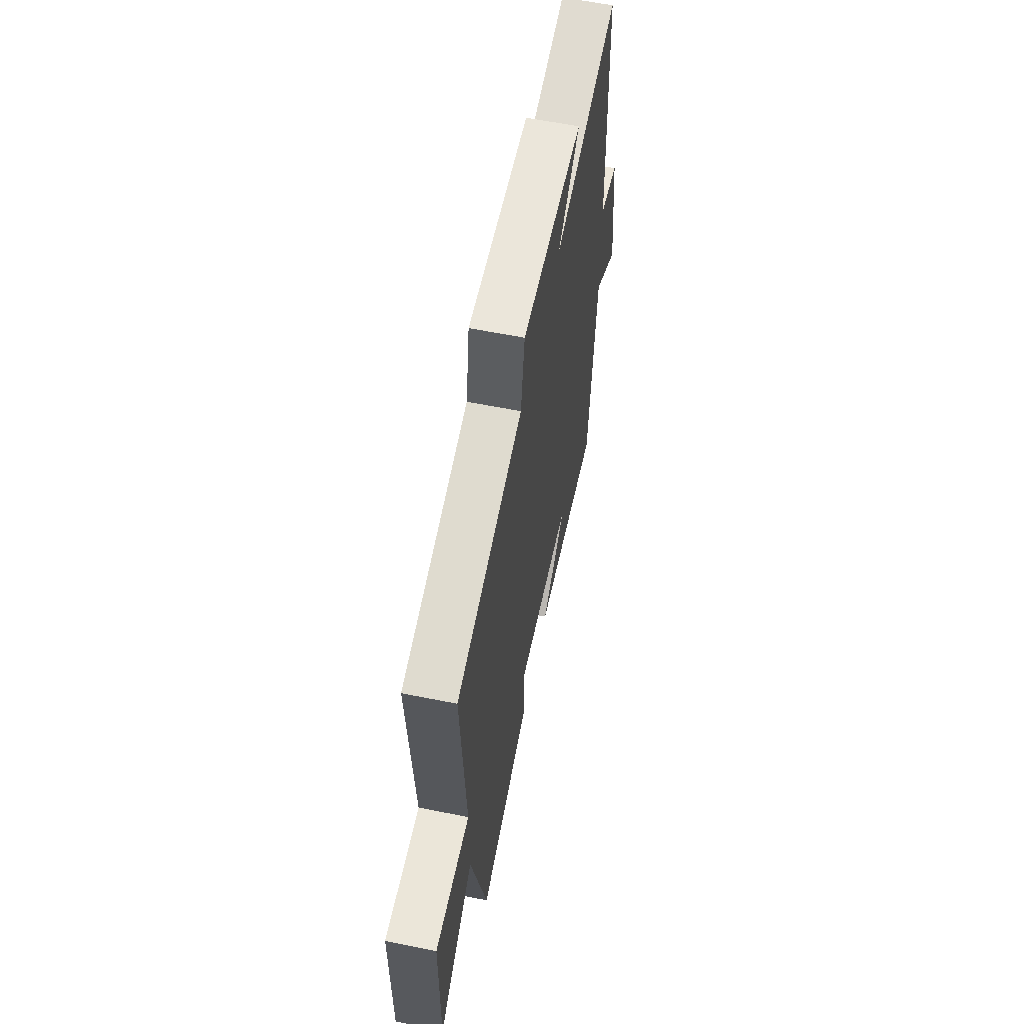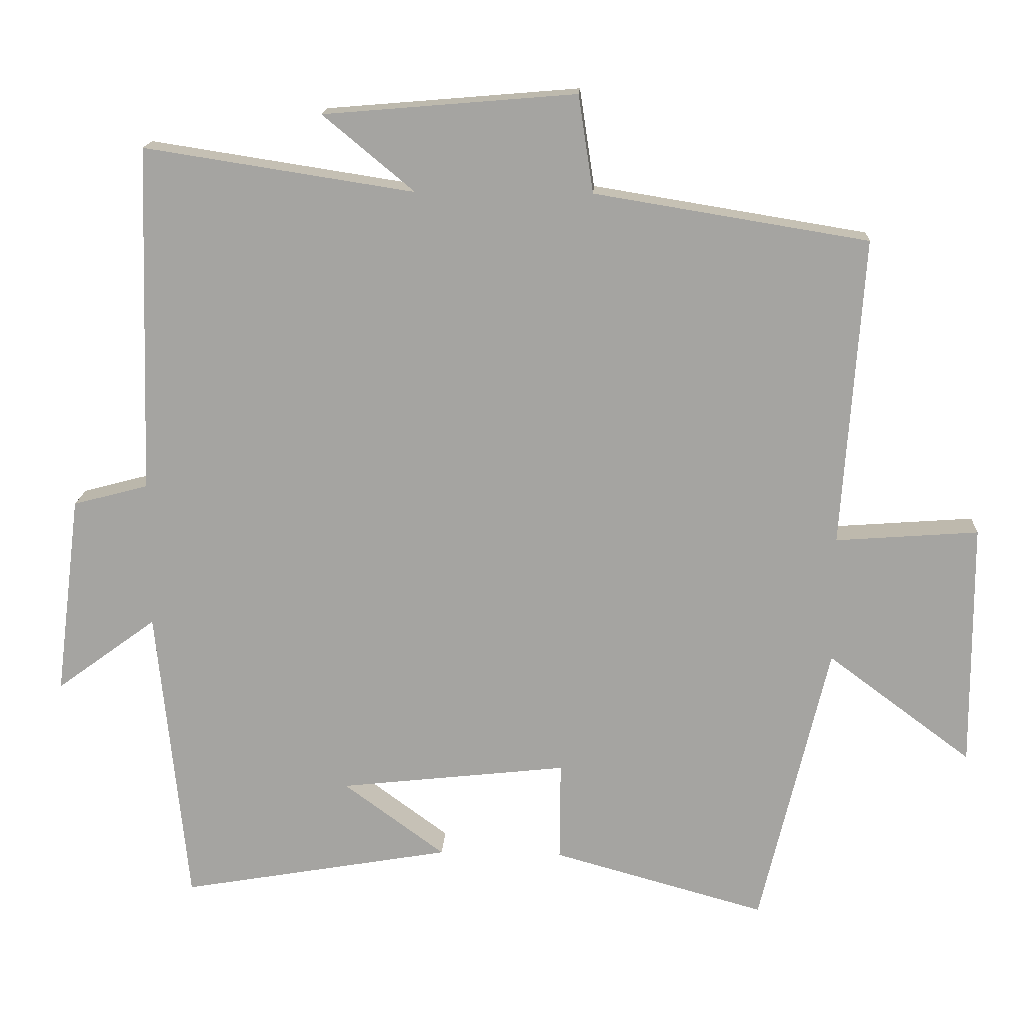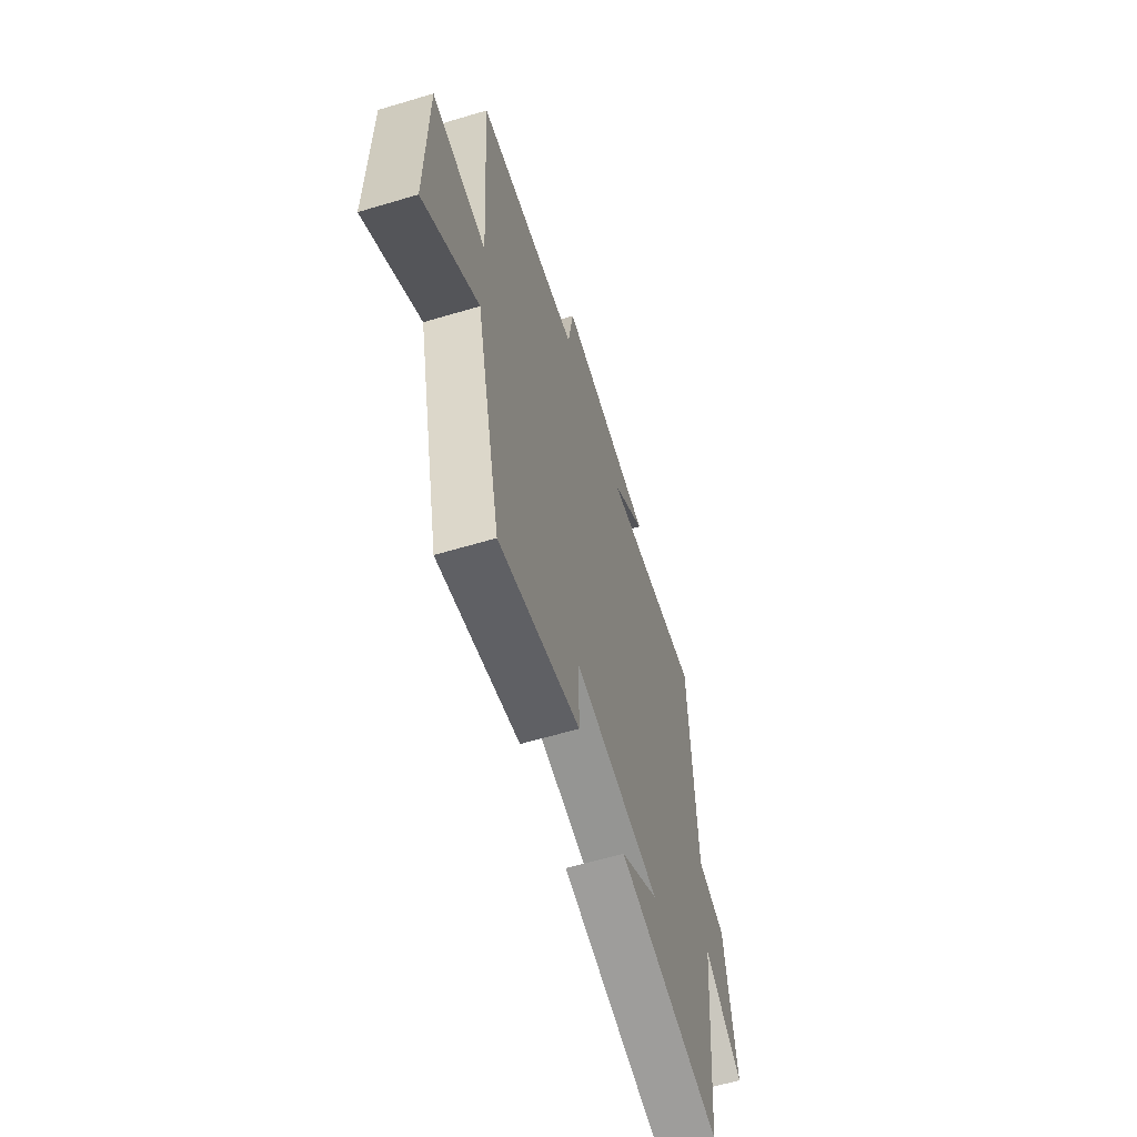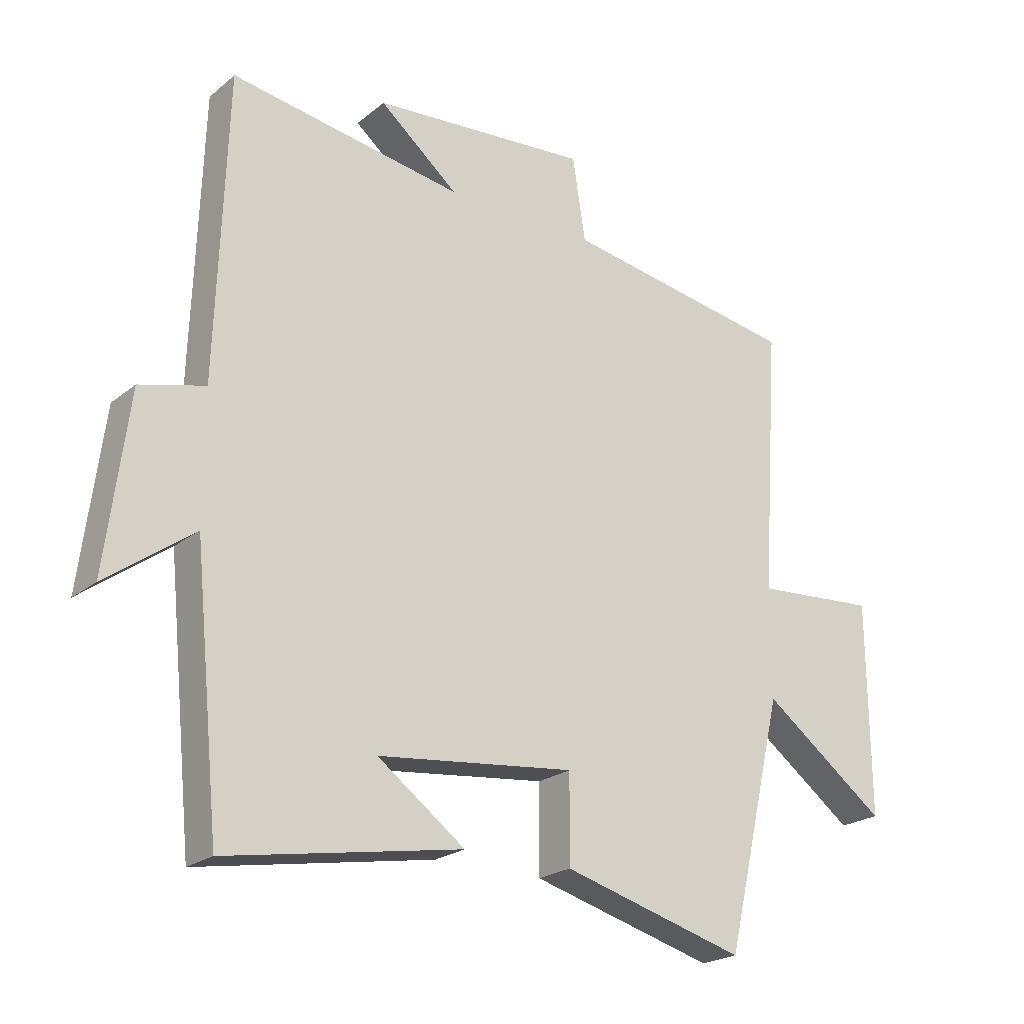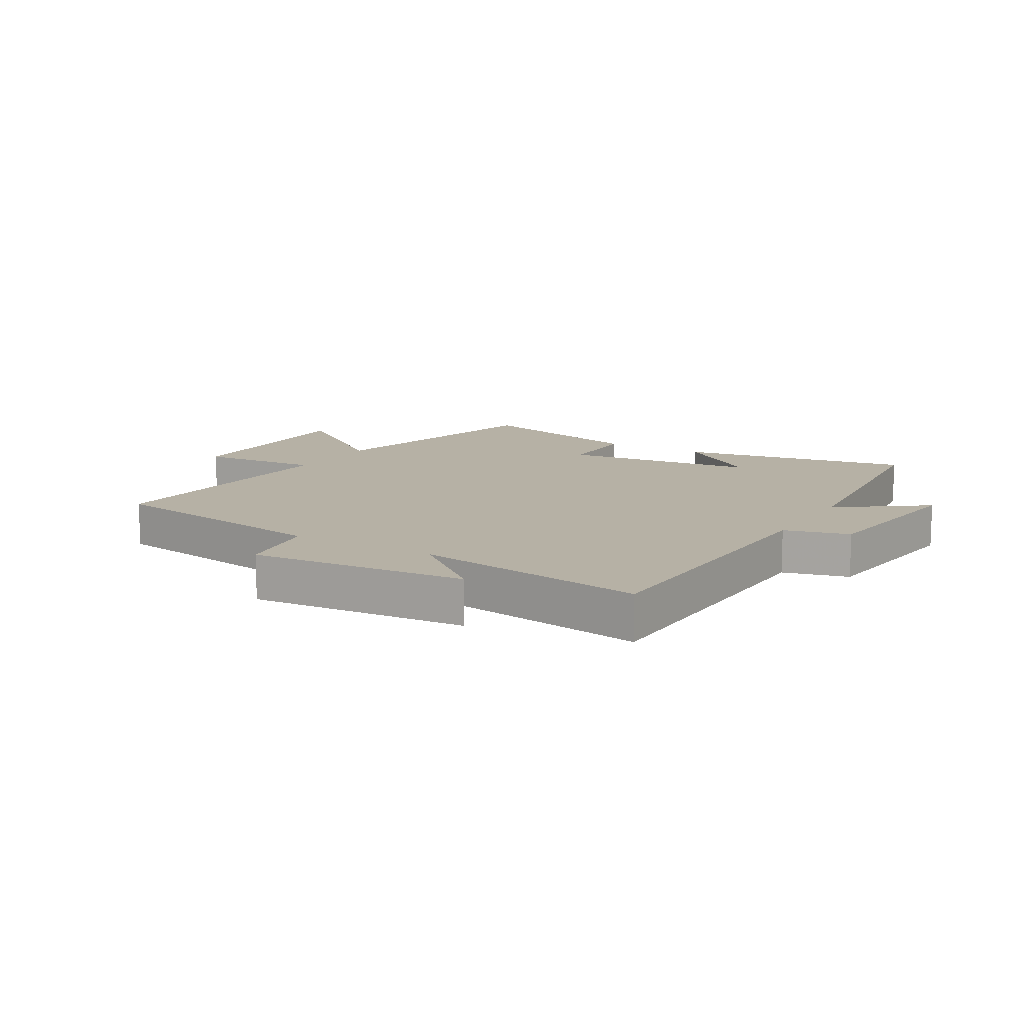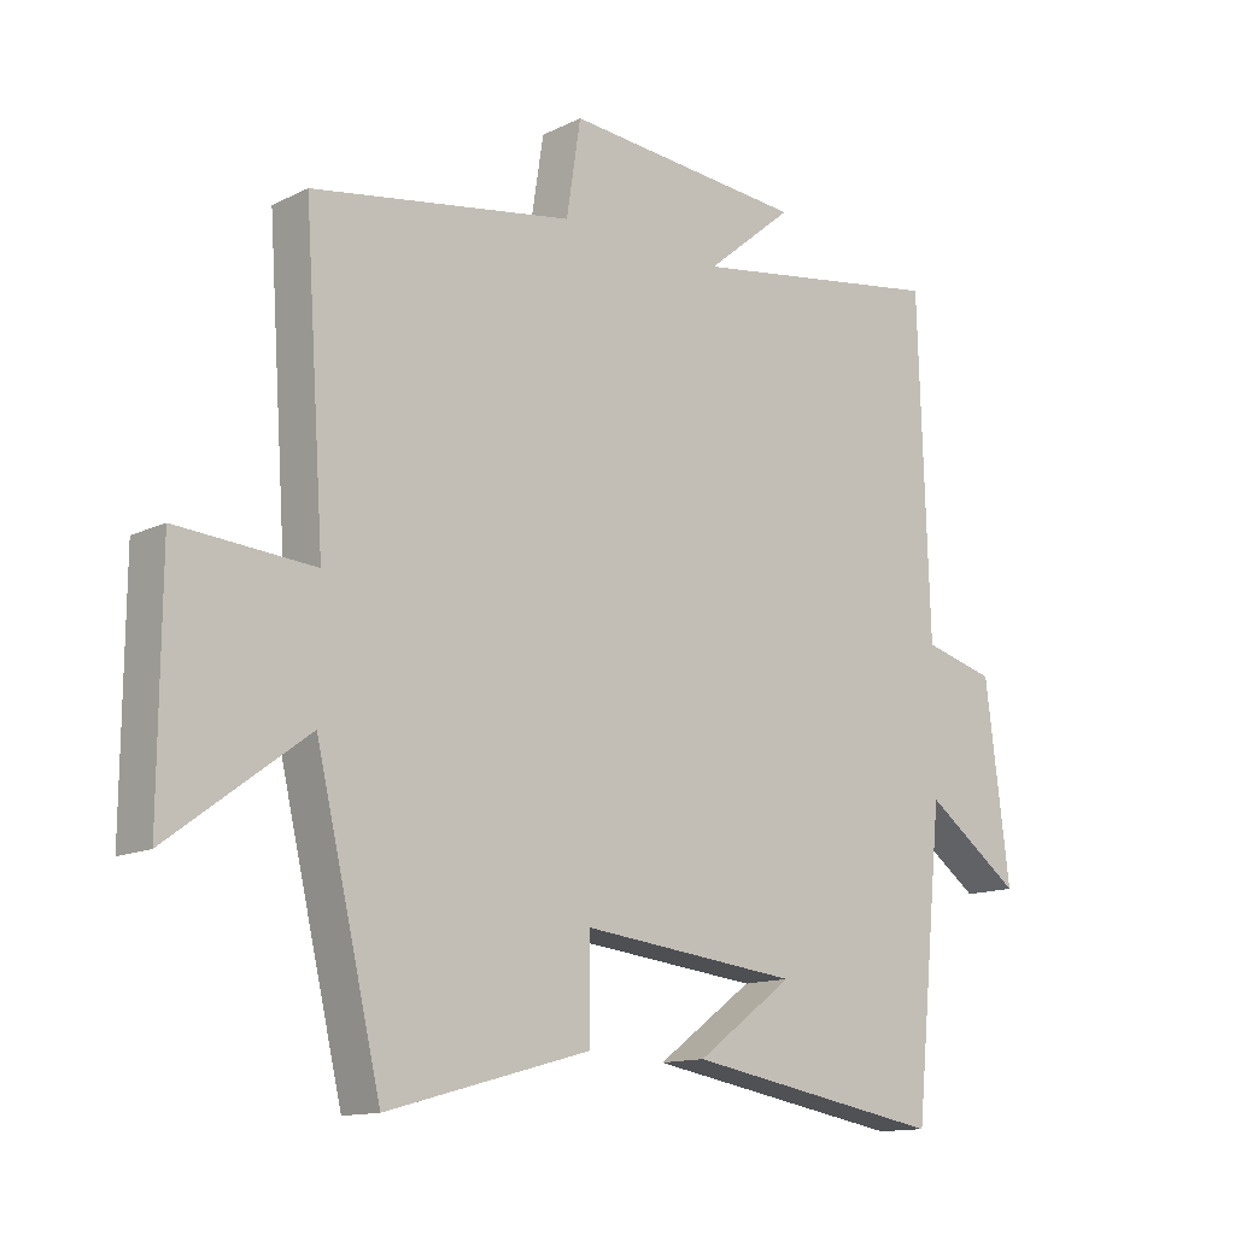
<metadata>
{"format":"obj","ext":"obj","renderer":"f3d","projection":"perspective","resolution":1024,"background":"white","views":[{"elev":60.7,"azim":-78.4,"up":"+Z"},{"elev":16.3,"azim":-177.0,"up":"+Z"},{"elev":-61.5,"azim":-73.1,"up":"+Z"},{"elev":-22.4,"azim":143.6,"up":"+Z"},{"elev":12.0,"azim":30.6,"up":"+Y"},{"elev":-13.3,"azim":-42.1,"up":"+Z"}]}
</metadata>
<code>
v 0.457 0.07 -0.567
v 0.074 0.07 -0.5
v 0.217 0.07 -0.395
v -0.105 0.07 -0.359
v -0.104 0.07 -0.5
v -0.404 0.07 -0.583
v -0.5 0.07 -0.178
v -0.703 0.07 -0.329
v -0.701 0.07 0.017
v -0.5 0.07 0.002
v -0.53 0.07 0.437
v -0.145 0.07 0.5
v -0.124 0.07 0.637
v 0.232 0.07 0.607
v 0.103 0.07 0.5
v 0.484 0.07 0.559
v 0.5 0.07 0.068
v 0.606 0.07 0.04
v 0.642 0.07 -0.244
v 0.5 0.07 -0.14
v 0.457 0 -0.567
v 0.074 0 -0.5
v 0.217 0 -0.395
v -0.105 0 -0.359
v -0.104 0 -0.5
v -0.404 0 -0.583
v -0.5 0 -0.178
v -0.703 0 -0.329
v -0.701 0 0.017
v -0.5 0 0.002
v -0.53 0 0.437
v -0.145 0 0.5
v -0.124 0 0.637
v 0.232 0 0.607
v 0.103 0 0.5
v 0.484 0 0.559
v 0.5 0 0.068
v 0.606 0 0.04
v 0.642 0 -0.244
v 0.5 0 -0.14
f 17 18 19 20
f 15 16 17 20
f 15 20 1
f 12 13 14 15
f 10 11 12 15
f 7 8 9 10
f 4 5 6 7
f 3 4 7 10
f 1 2 3
f 15 1 3
f 3 10 15
f 40 39 38 37
f 40 37 36 35
f 21 40 35
f 35 34 33 32
f 35 32 31 30
f 30 29 28 27
f 27 26 25 24
f 30 27 24 23
f 23 22 21
f 23 21 35
f 35 30 23
f 1 21 22 2
f 2 22 23 3
f 3 23 24 4
f 4 24 25 5
f 5 25 26 6
f 6 26 27 7
f 7 27 28 8
f 8 28 29 9
f 9 29 30 10
f 10 30 31 11
f 11 31 32 12
f 12 32 33 13
f 13 33 34 14
f 14 34 35 15
f 15 35 36 16
f 16 36 37 17
f 17 37 38 18
f 18 38 39 19
f 19 39 40 20
f 20 40 21 1

</code>
